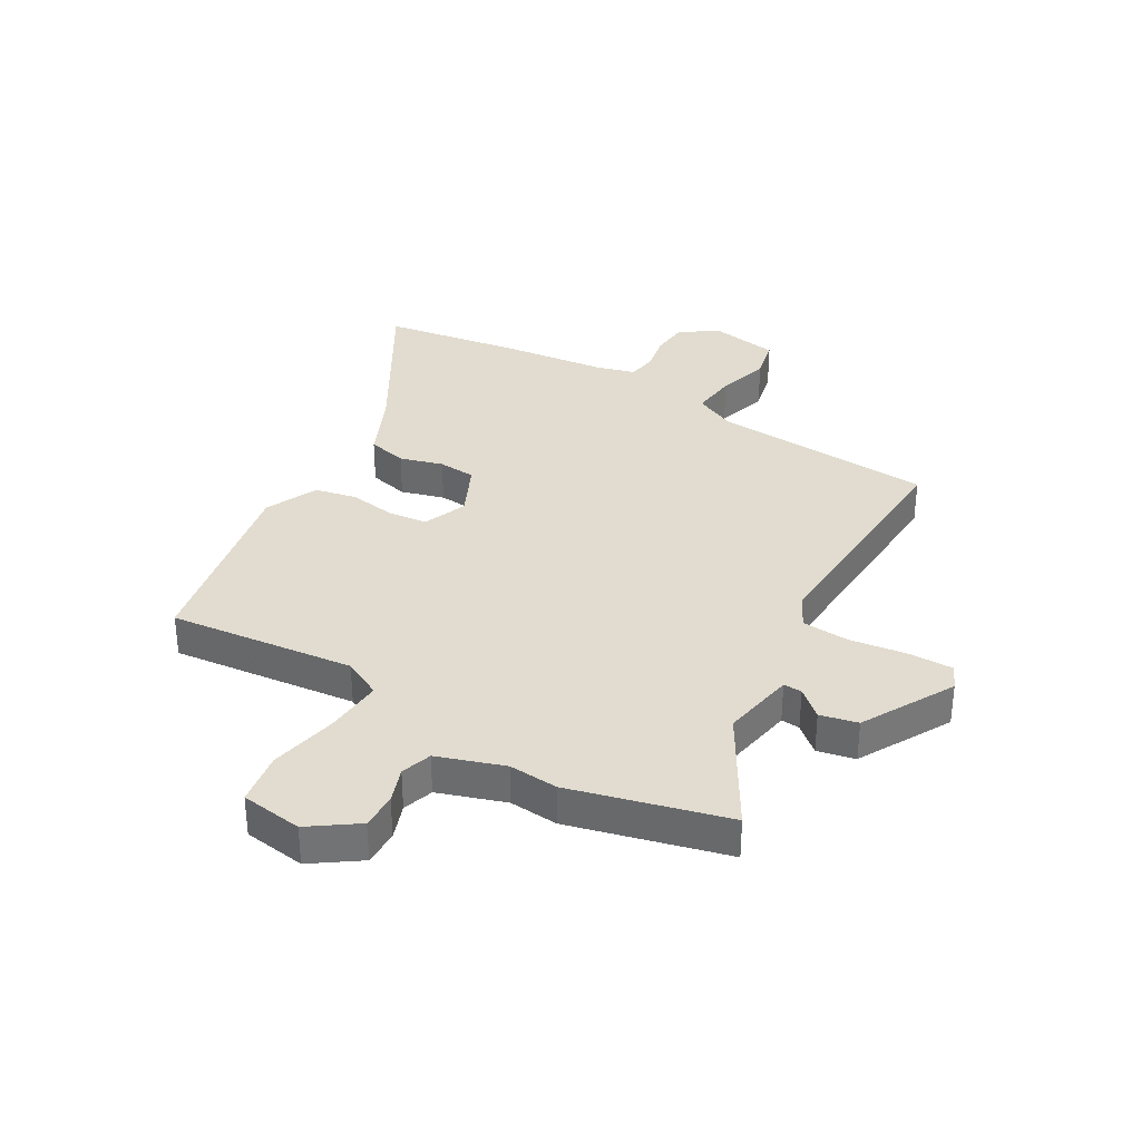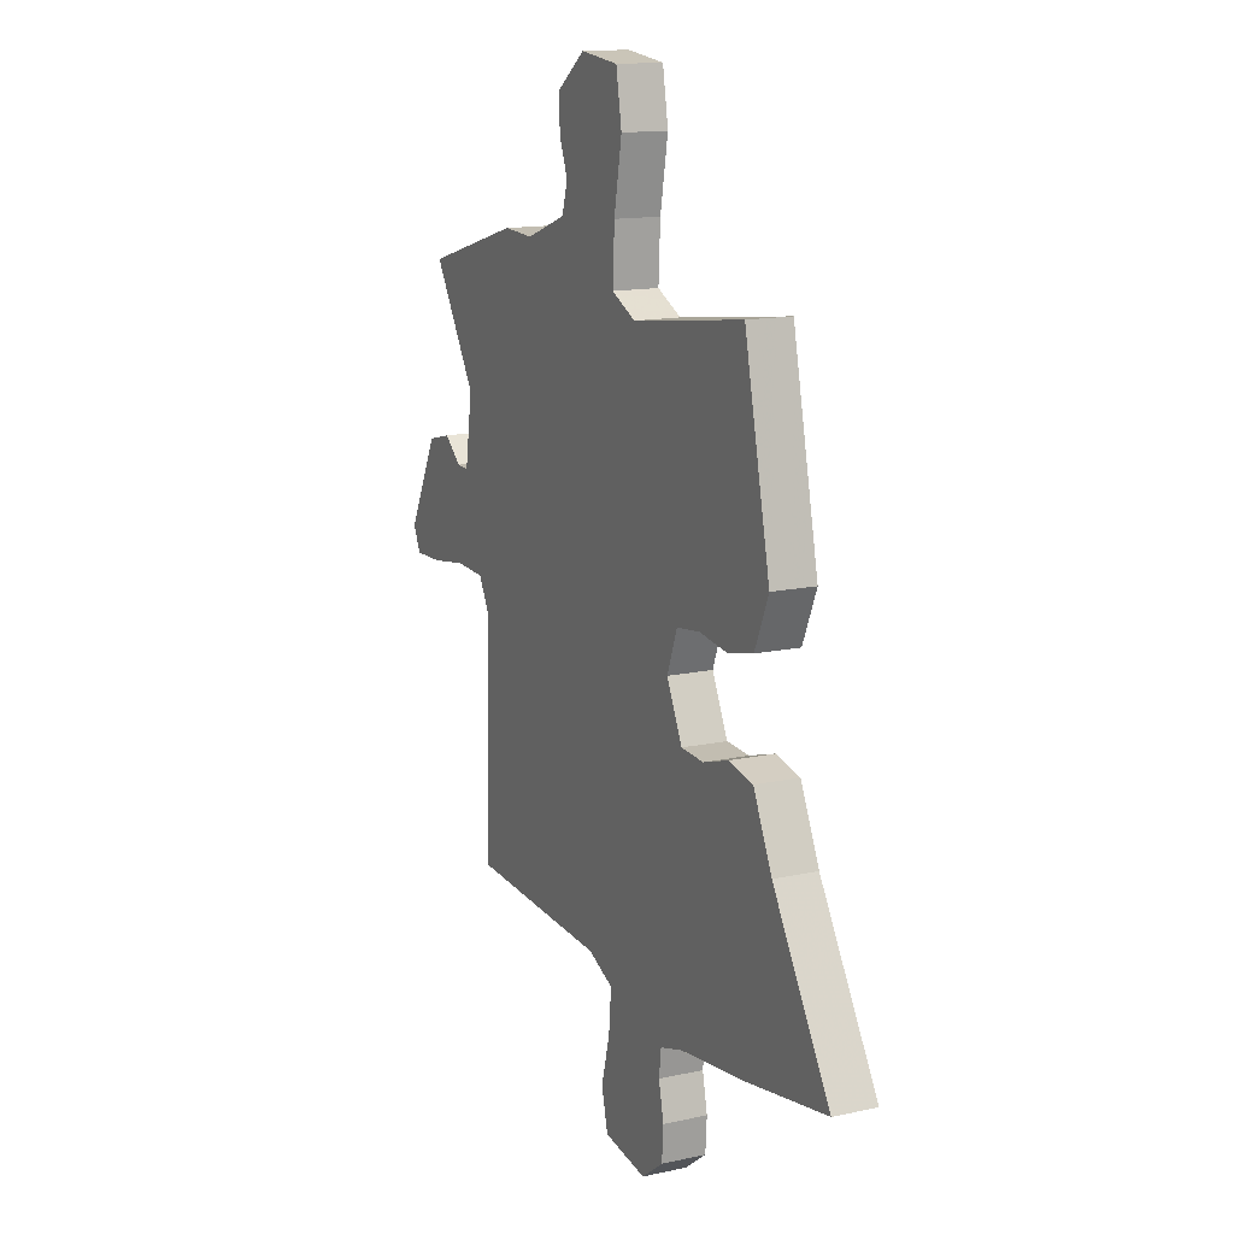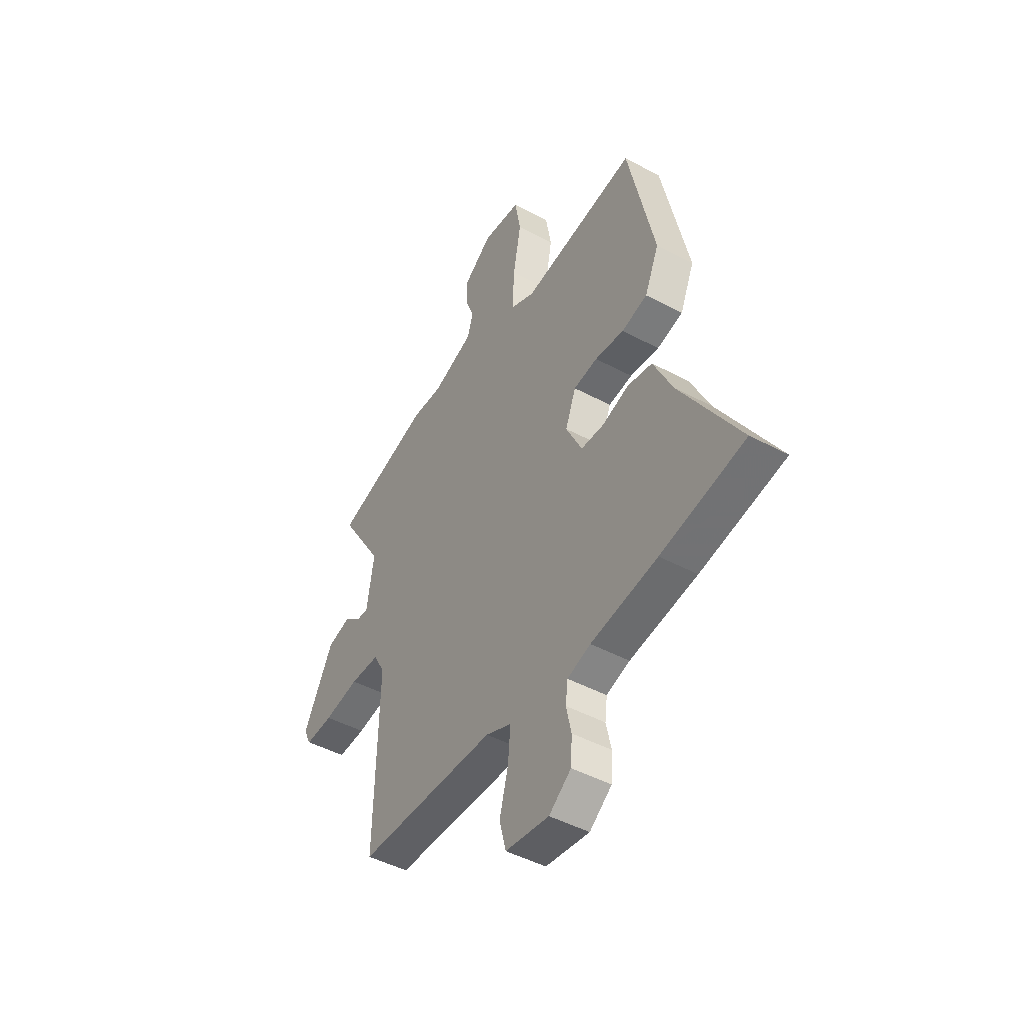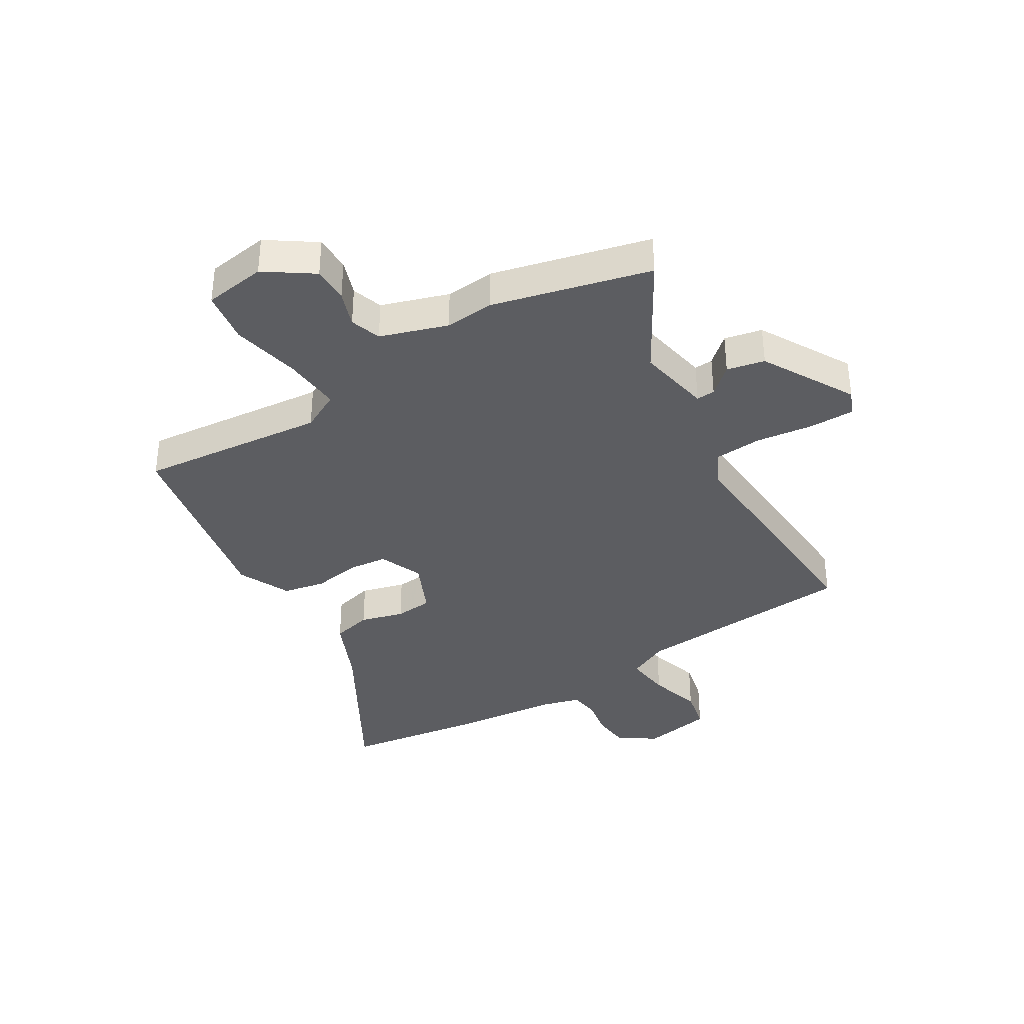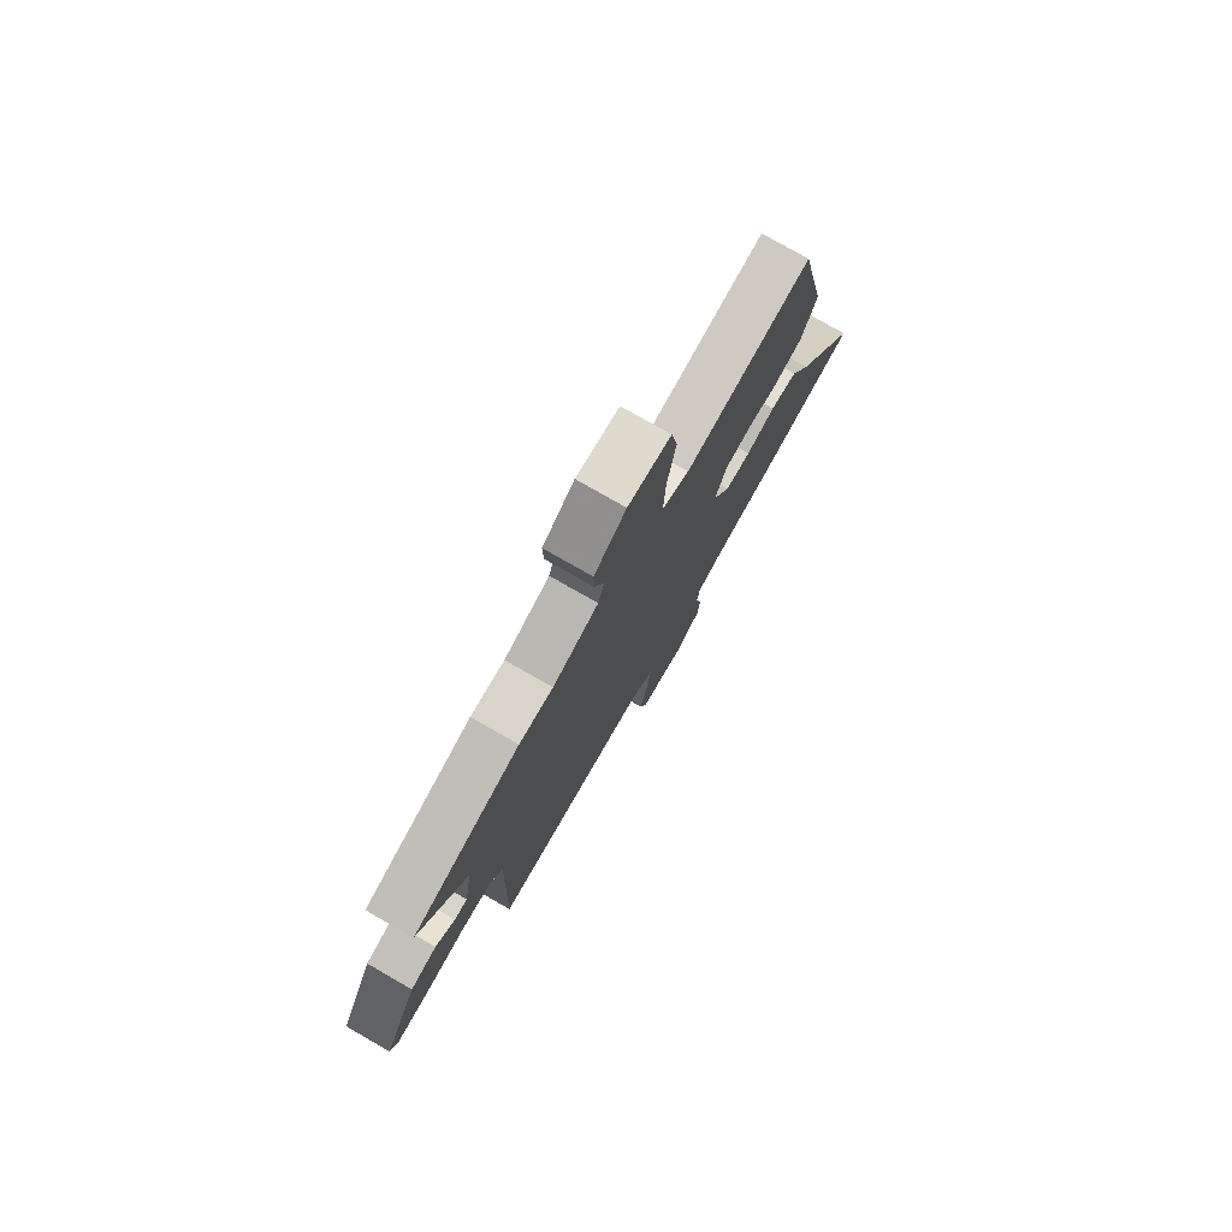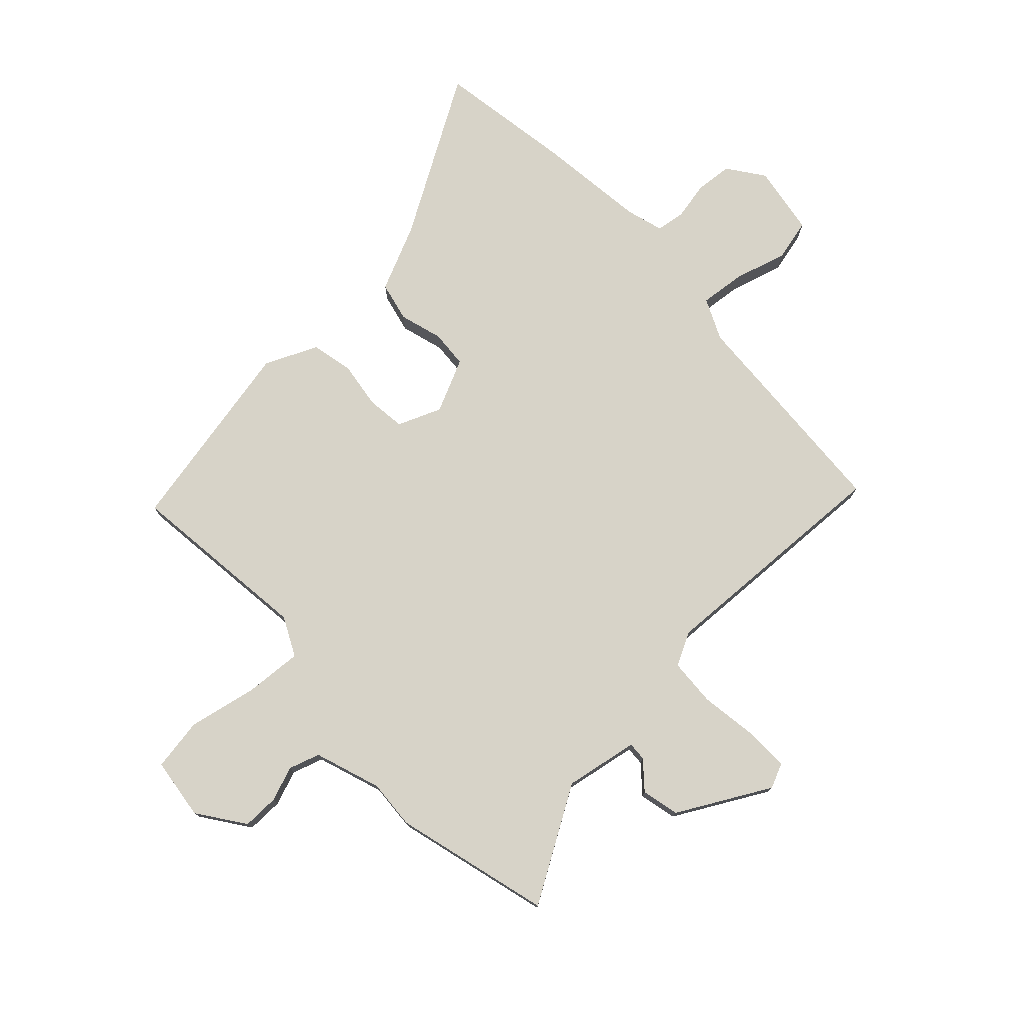
<metadata>
{"format":"obj","ext":"obj","renderer":"f3d","projection":"perspective","resolution":1024,"background":"white","views":[{"elev":34.5,"azim":31.7,"up":"+Y"},{"elev":14.3,"azim":-115.7,"up":"+Z"},{"elev":-46.4,"azim":-121.4,"up":"+Z"},{"elev":-37.0,"azim":33.2,"up":"+Y"},{"elev":77.5,"azim":119.8,"up":"+Z"},{"elev":76.8,"azim":47.9,"up":"+Y"}]}
</metadata>
<code>
v -0.402 0.07 -0.518
v -0.633 0.07 -0.476
v -0.47 0.07 -0.211
v -0.417 0.07 -0.099
v -0.349 0.07 -0.085
v -0.276 0.07 -0.108
v -0.212 0.07 -0.105
v -0.168 0.07 -0.015
v -0.197 0.07 0.06
v -0.263 0.07 0.069
v -0.343 0.07 0.059
v -0.414 0.07 0.076
v -0.453 0.07 0.166
v -0.38 0.07 0.501
v -0.064 0.07 0.458
v 0.003 0.07 0.49
v -0.002 0.07 0.589
v -0.024 0.07 0.707
v -0.008 0.07 0.797
v 0.098 0.07 0.809
v 0.177 0.07 0.751
v 0.175 0.07 0.689
v 0.152 0.07 0.629
v 0.168 0.07 0.576
v 0.281 0.07 0.535
v 0.365 0.07 0.539
v 0.631 0.07 0.463
v 0.512 0.07 0.272
v 0.532 0.07 0.146
v 0.564 0.07 0.147
v 0.611 0.07 0.186
v 0.675 0.07 0.17
v 0.758 0.07 0.011
v 0.738 0.07 -0.031
v 0.661 0.07 -0.028
v 0.564 0.07 -0.012
v 0.483 0.07 -0.015
v 0.452 0.07 -0.071
v 0.463 0.07 -0.486
v 0.081 0.07 -0.5
v 0.01 0.07 -0.531
v 0.017 0.07 -0.609
v 0.041 0.07 -0.699
v 0.023 0.07 -0.77
v -0.097 0.07 -0.787
v -0.158 0.07 -0.741
v -0.162 0.07 -0.678
v -0.148 0.07 -0.614
v -0.154 0.07 -0.564
v -0.218 0.07 -0.544
v -0.402 0 -0.518
v -0.633 0 -0.476
v -0.47 0 -0.211
v -0.417 0 -0.099
v -0.349 0 -0.085
v -0.276 0 -0.108
v -0.212 0 -0.105
v -0.168 0 -0.015
v -0.197 0 0.06
v -0.263 0 0.069
v -0.343 0 0.059
v -0.414 0 0.076
v -0.453 0 0.166
v -0.38 0 0.501
v -0.064 0 0.458
v 0.003 0 0.49
v -0.002 0 0.589
v -0.024 0 0.707
v -0.008 0 0.797
v 0.098 0 0.809
v 0.177 0 0.751
v 0.175 0 0.689
v 0.152 0 0.629
v 0.168 0 0.576
v 0.281 0 0.535
v 0.365 0 0.539
v 0.631 0 0.463
v 0.512 0 0.272
v 0.532 0 0.146
v 0.564 0 0.147
v 0.611 0 0.186
v 0.675 0 0.17
v 0.758 0 0.011
v 0.738 0 -0.031
v 0.661 0 -0.028
v 0.564 0 -0.012
v 0.483 0 -0.015
v 0.452 0 -0.071
v 0.463 0 -0.486
v 0.081 0 -0.5
v 0.01 0 -0.531
v 0.017 0 -0.609
v 0.041 0 -0.699
v 0.023 0 -0.77
v -0.097 0 -0.787
v -0.158 0 -0.741
v -0.162 0 -0.678
v -0.148 0 -0.614
v -0.154 0 -0.564
v -0.218 0 -0.544
f 45 46 47 48
f 45 48 49
f 42 43 44 45
f 41 42 45 49
f 40 41 49 50
f 38 39 40
f 37 38 40 50
f 33 34 35 36
f 33 36 37
f 30 31 32 33
f 29 30 33 37
f 28 29 37 50
f 25 26 27 28
f 24 25 28 50
f 20 21 22 23
f 18 19 20 23
f 17 18 23 24
f 16 17 24
f 12 13 14 15
f 10 11 12 15
f 9 10 15 16
f 8 9 16 24
f 3 4 5 6
f 3 6 7
f 2 3 7
f 1 2 7
f 8 24 50
f 1 7 8 50
f 98 97 96 95
f 99 98 95
f 95 94 93 92
f 99 95 92 91
f 100 99 91 90
f 90 89 88
f 100 90 88 87
f 86 85 84 83
f 87 86 83
f 83 82 81 80
f 87 83 80 79
f 100 87 79 78
f 78 77 76 75
f 100 78 75 74
f 73 72 71 70
f 73 70 69 68
f 74 73 68 67
f 74 67 66
f 65 64 63 62
f 65 62 61 60
f 66 65 60 59
f 74 66 59 58
f 56 55 54 53
f 57 56 53
f 57 53 52
f 57 52 51
f 100 74 58
f 100 58 57 51
f 1 51 52 2
f 2 52 53 3
f 3 53 54 4
f 4 54 55 5
f 5 55 56 6
f 6 56 57 7
f 7 57 58 8
f 8 58 59 9
f 9 59 60 10
f 10 60 61 11
f 11 61 62 12
f 12 62 63 13
f 13 63 64 14
f 14 64 65 15
f 15 65 66 16
f 16 66 67 17
f 17 67 68 18
f 18 68 69 19
f 19 69 70 20
f 20 70 71 21
f 21 71 72 22
f 22 72 73 23
f 23 73 74 24
f 24 74 75 25
f 25 75 76 26
f 26 76 77 27
f 27 77 78 28
f 28 78 79 29
f 29 79 80 30
f 30 80 81 31
f 31 81 82 32
f 32 82 83 33
f 33 83 84 34
f 34 84 85 35
f 35 85 86 36
f 36 86 87 37
f 37 87 88 38
f 38 88 89 39
f 39 89 90 40
f 40 90 91 41
f 41 91 92 42
f 42 92 93 43
f 43 93 94 44
f 44 94 95 45
f 45 95 96 46
f 46 96 97 47
f 47 97 98 48
f 48 98 99 49
f 49 99 100 50
f 50 100 51 1

</code>
